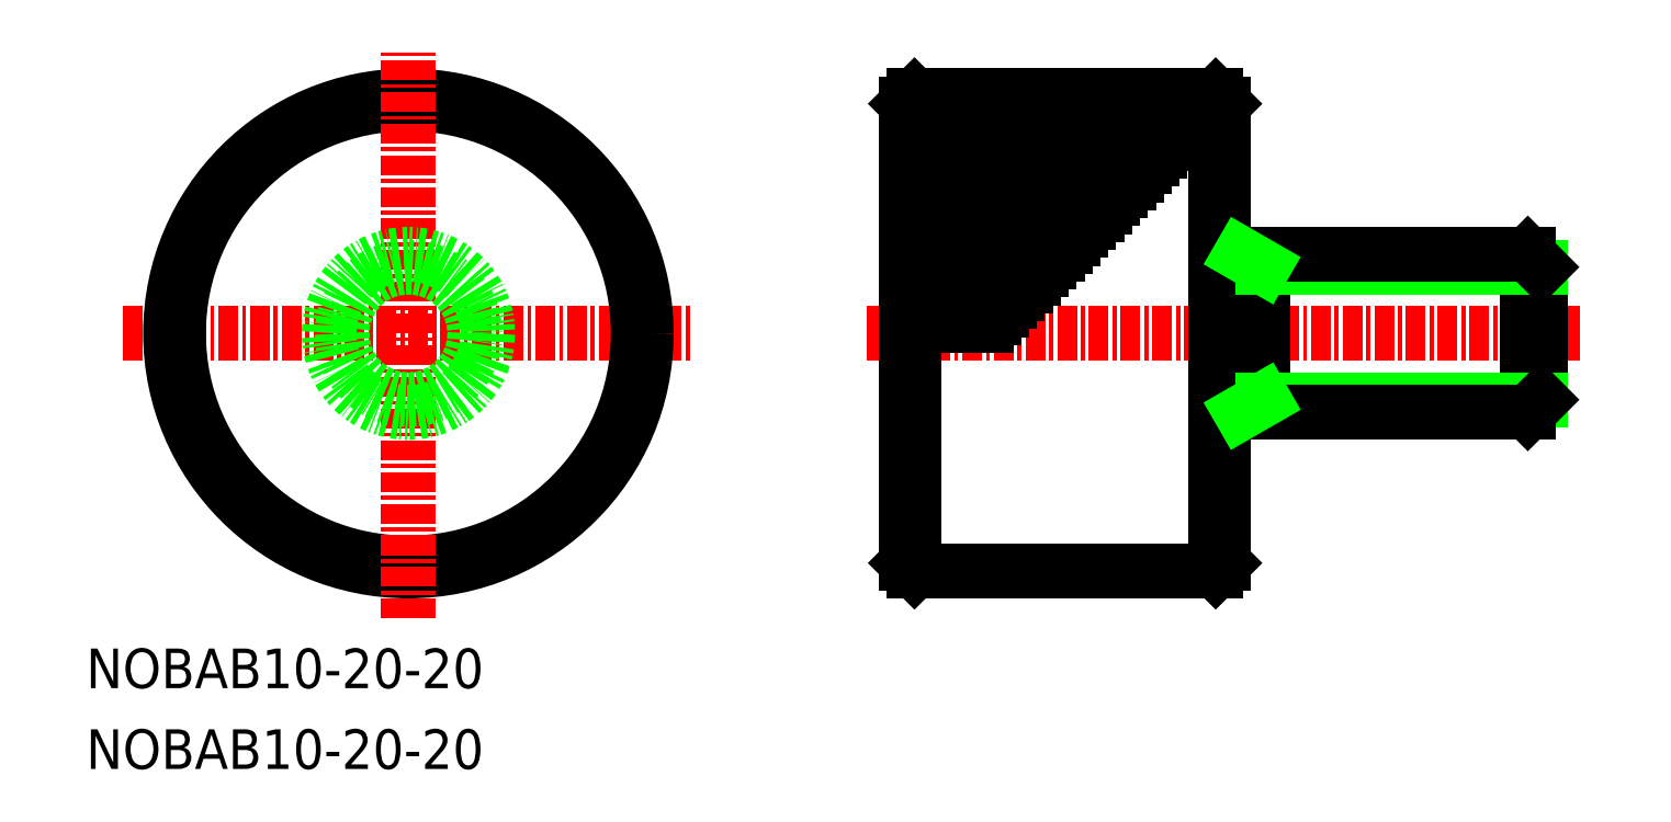
<metadata>
{"format":"dxf","ext":"dxf","renderer":"ezdxf+matplotlib","layout":"modelspace","background":"white","min_lineweight":24,"dpi":150}
</metadata>
<code>
0
SECTION
2
ENTITIES
0
TEXT
8
0
10
-1.517e-07
20
5.101
30
0
40
2.5
1
NOBAB10-20-20
0
TEXT
8
0
10
-1.517e-07
20
-1.335e-07
30
0
40
2.5
1
NOBAB10-20-20
0
LINE
8
CENTER
10
49.25
20
27.5
30
0
11
94.25
21
27.5
31
0
0
LINE
8
0
10
51.75
20
42
30
0
11
51.75
21
13
31
0
0
LINE
8
0
10
52.25
20
42.5
30
0
11
52.25
21
12.5
31
0
0
LINE
8
0
10
71.75
20
13
30
0
11
71.75
21
42
31
0
0
LINE
8
0
10
71.25
20
42.5
30
0
11
71.25
21
12.5
31
0
0
LINE
8
0
10
51.75
20
13
30
0
11
52.25
21
12.5
31
0
0
LINE
8
0
10
71.25
20
12.5
30
0
11
71.75
21
13
31
0
0
LINE
8
0
10
52.25
20
12.5
30
0
11
71.25
21
12.5
31
0
0
LINE
8
0
10
51.75
20
42
30
0
11
52.25
21
42.5
31
0
0
LINE
8
0
10
71.25
20
42.5
30
0
11
71.75
21
42
31
0
0
LINE
8
0
10
71.25
20
42.5
30
0
11
52.25
21
42.5
31
0
0
LINE
8
CENTER
10
2.329
20
27.5
30
0
11
38.33
21
27.5
31
0
0
CIRCLE
8
0
10
20.33
20
27.5
30
0
40
15
0
CIRCLE
8
0
10
20.33
20
27.5
30
0
40
14.5
0
LINE
8
CENTER
10
20.33
20
9.5
30
0
11
20.33
21
45.5
31
0
0
CIRCLE
8
0
10
20.33
20
27.5
30
0
40
5
0
CIRCLE
8
0
10
20.33
20
27.5
30
0
40
4.188
0
LINE
8
0
10
52.25
20
41.5
30
0
11
70.25
21
41.5
31
0
0
LINE
8
0
10
52.25
20
42
30
0
11
70.75
21
42
31
0
0
LINE
8
0
10
52.25
20
40.5
30
0
11
69.25
21
40.5
31
0
0
LINE
8
0
10
52.25
20
41
30
0
11
69.75
21
41
31
0
0
LINE
8
0
10
52.25
20
39.5
30
0
11
68.25
21
39.5
31
0
0
LINE
8
0
10
52.25
20
40
30
0
11
68.75
21
40
31
0
0
LINE
8
0
10
52.25
20
38.5
30
0
11
67.25
21
38.5
31
0
0
LINE
8
0
10
52.25
20
38
30
0
11
66.75
21
38
31
0
0
LINE
8
0
10
52.25
20
39
30
0
11
67.75
21
39
31
0
0
LINE
8
0
10
52.25
20
37
30
0
11
65.75
21
37
31
0
0
LINE
8
0
10
52.25
20
37.5
30
0
11
66.25
21
37.5
31
0
0
LINE
8
0
10
52.25
20
36
30
0
11
64.75
21
36
31
0
0
LINE
8
0
10
52.25
20
36.5
30
0
11
65.25
21
36.5
31
0
0
LINE
8
0
10
52.25
20
35
30
0
11
63.75
21
35
31
0
0
LINE
8
0
10
52.25
20
35.5
30
0
11
64.25
21
35.5
31
0
0
LINE
8
0
10
52.25
20
34
30
0
11
62.75
21
34
31
0
0
LINE
8
0
10
52.25
20
33.5
30
0
11
62.25
21
33.5
31
0
0
LINE
8
0
10
52.25
20
34.5
30
0
11
63.25
21
34.5
31
0
0
LINE
8
0
10
52.25
20
32.5
30
0
11
61.25
21
32.5
31
0
0
LINE
8
0
10
52.25
20
33
30
0
11
61.75
21
33
31
0
0
LINE
8
0
10
52.25
20
32
30
0
11
60.75
21
32
31
0
0
LINE
8
0
10
52.25
20
31.5
30
0
11
60.25
21
31.5
31
0
0
LINE
8
0
10
52.25
20
31
30
0
11
59.75
21
31
31
0
0
LINE
8
0
10
52.25
20
30.5
30
0
11
59.25
21
30.5
31
0
0
LINE
8
0
10
52.25
20
30
30
0
11
58.75
21
30
31
0
0
LINE
8
0
10
52.25
20
29.5
30
0
11
58.25
21
29.5
31
0
0
LINE
8
0
10
52.25
20
29
30
0
11
57.75
21
29
31
0
0
LINE
8
0
10
52.25
20
28.5
30
0
11
57.25
21
28.5
31
0
0
LINE
8
0
10
52.25
20
28
30
0
11
56.75
21
28
31
0
0
LINE
8
0
10
74.25
20
32.5
30
0
11
74.25
21
22.5
31
0
0
LINE
8
0
10
90.93
20
32.5
30
0
11
90.93
21
22.5
31
0
0
LINE
8
0
10
91.75
20
31.69
30
0
11
91.75
21
23.31
31
0
0
LINE
8
0
10
74.25
20
23.31
30
0
11
91.75
21
23.31
31
0
0
LINE
8
0
10
71.75
20
22.5
30
0
11
90.94
21
22.5
31
0
0
LINE
8
0
10
74.25
20
23.31
30
0
11
72.84
21
22.5
31
0
0
LINE
8
0
10
90.94
20
22.5
30
0
11
91.75
21
23.31
31
0
0
LINE
8
0
10
74.25
20
31.69
30
0
11
91.75
21
31.69
31
0
0
LINE
8
0
10
71.75
20
32.5
30
0
11
90.94
21
32.5
31
0
0
LINE
8
0
10
74.25
20
31.69
30
0
11
72.84
21
32.5
31
0
0
LINE
8
0
10
90.94
20
32.5
30
0
11
91.75
21
31.69
31
0
0
ENDSEC
0
EOF

</code>
